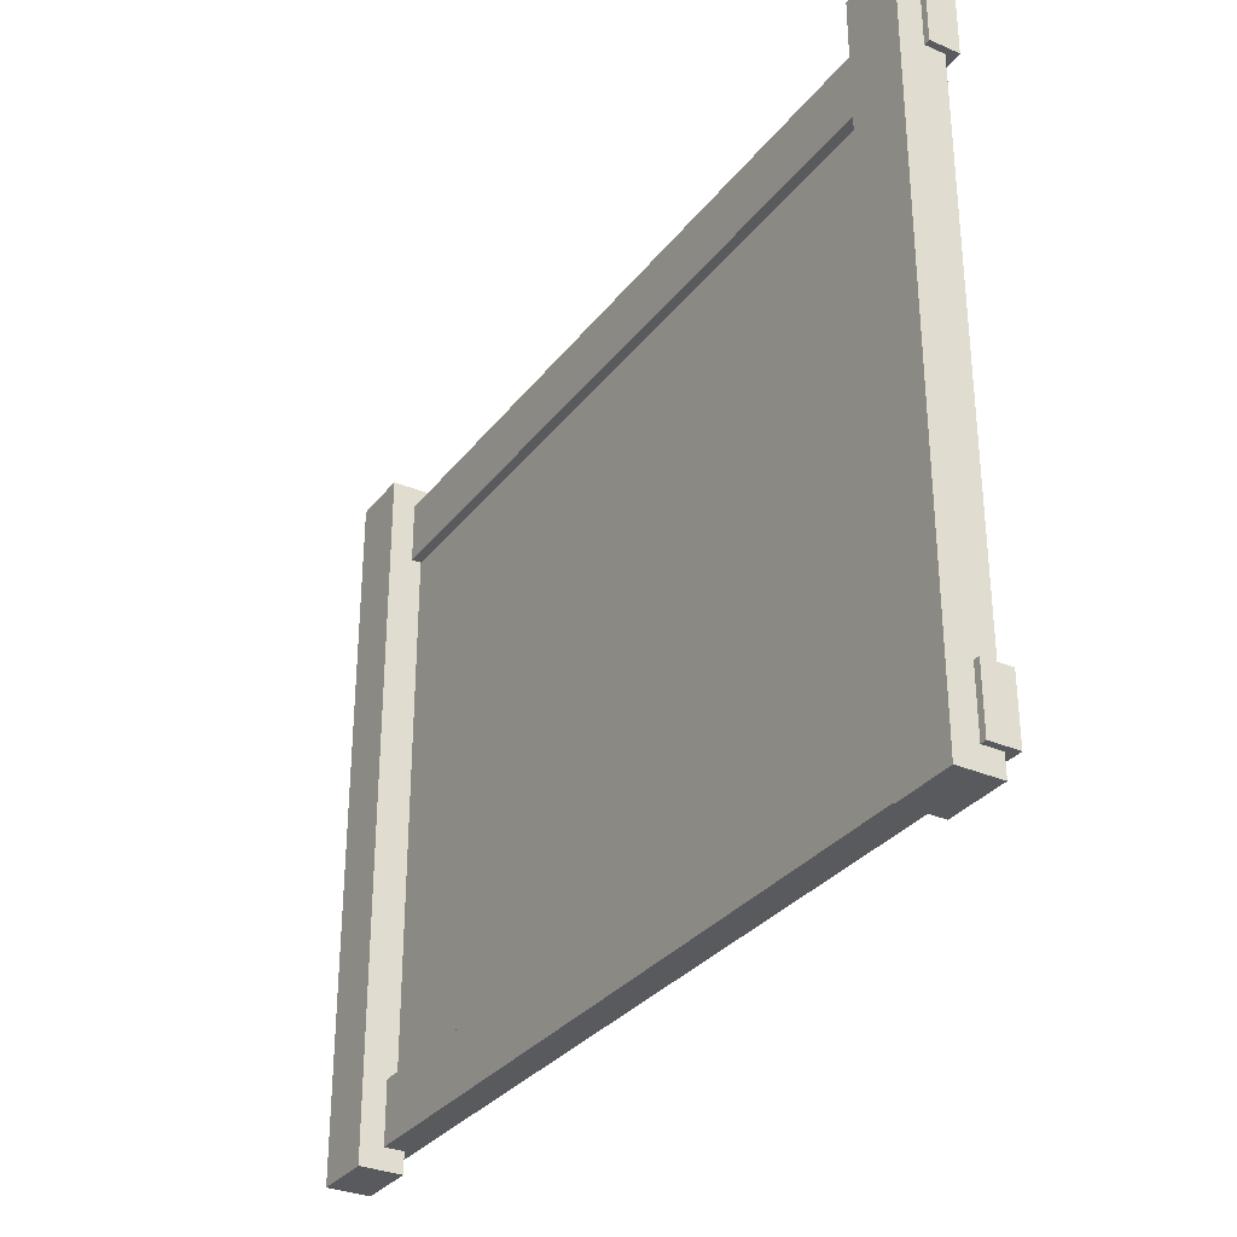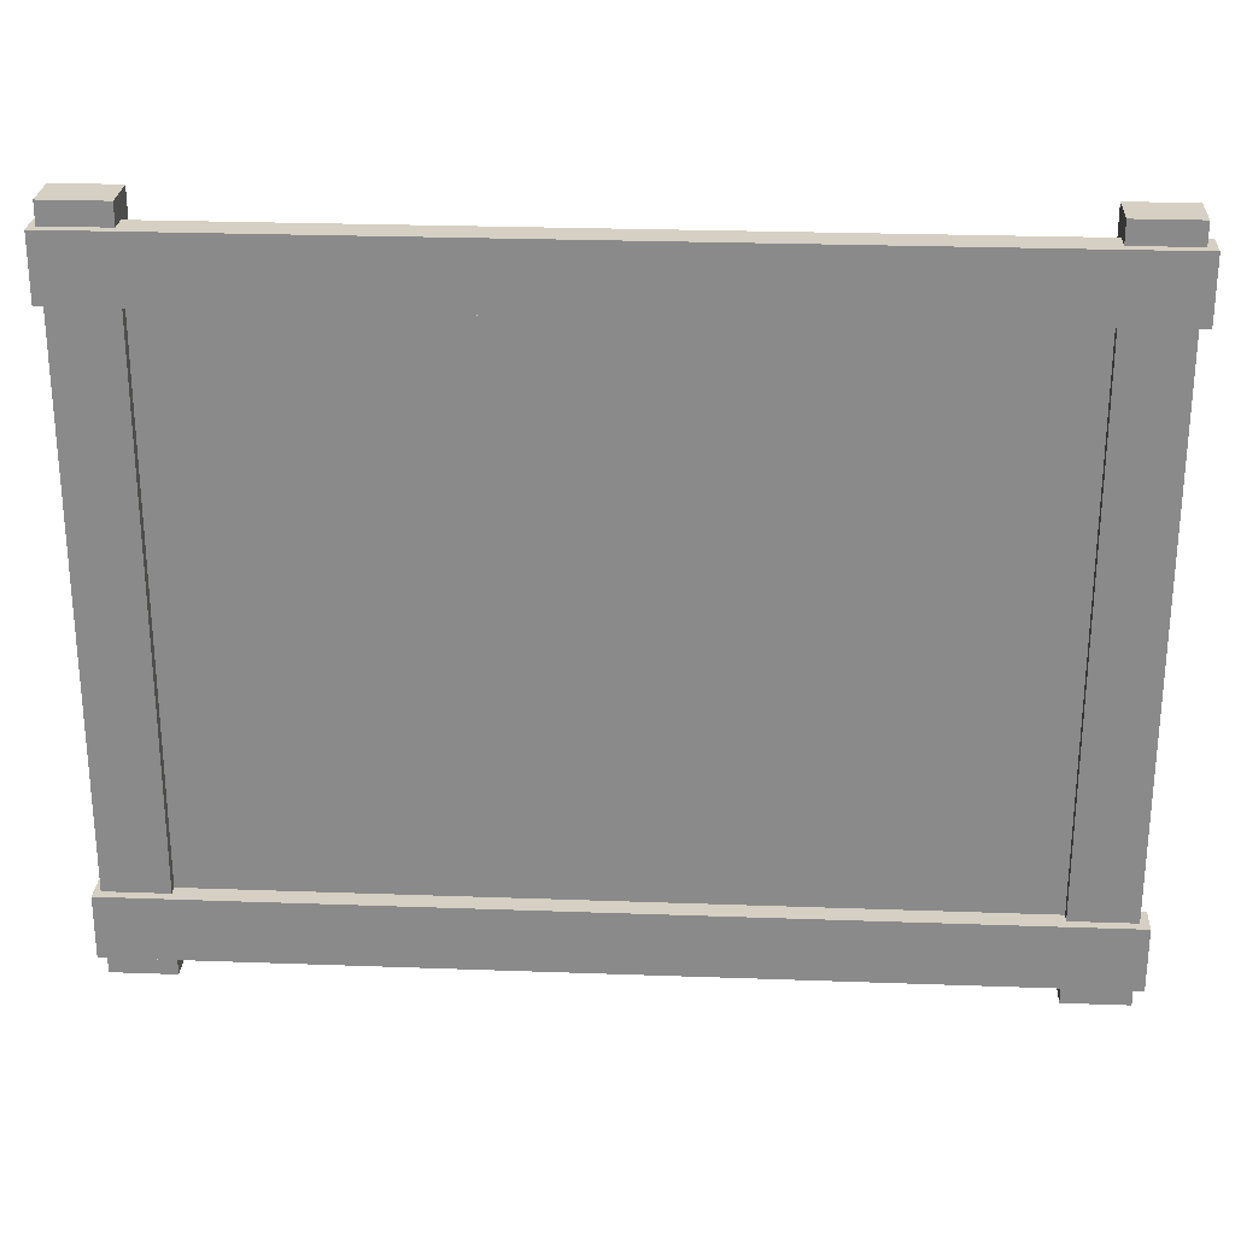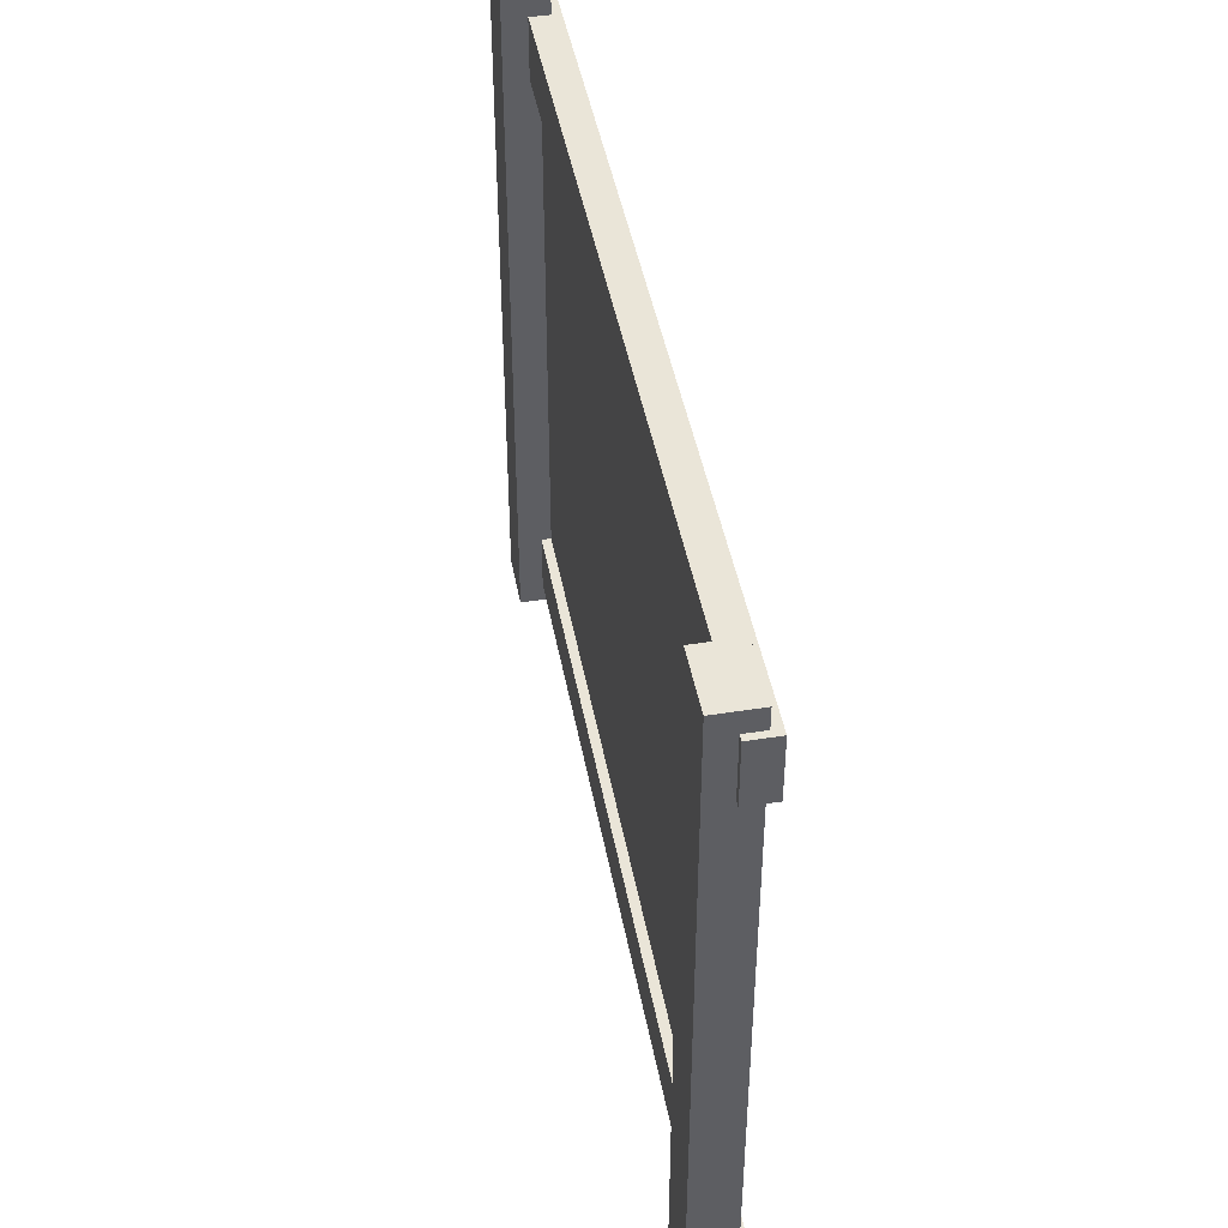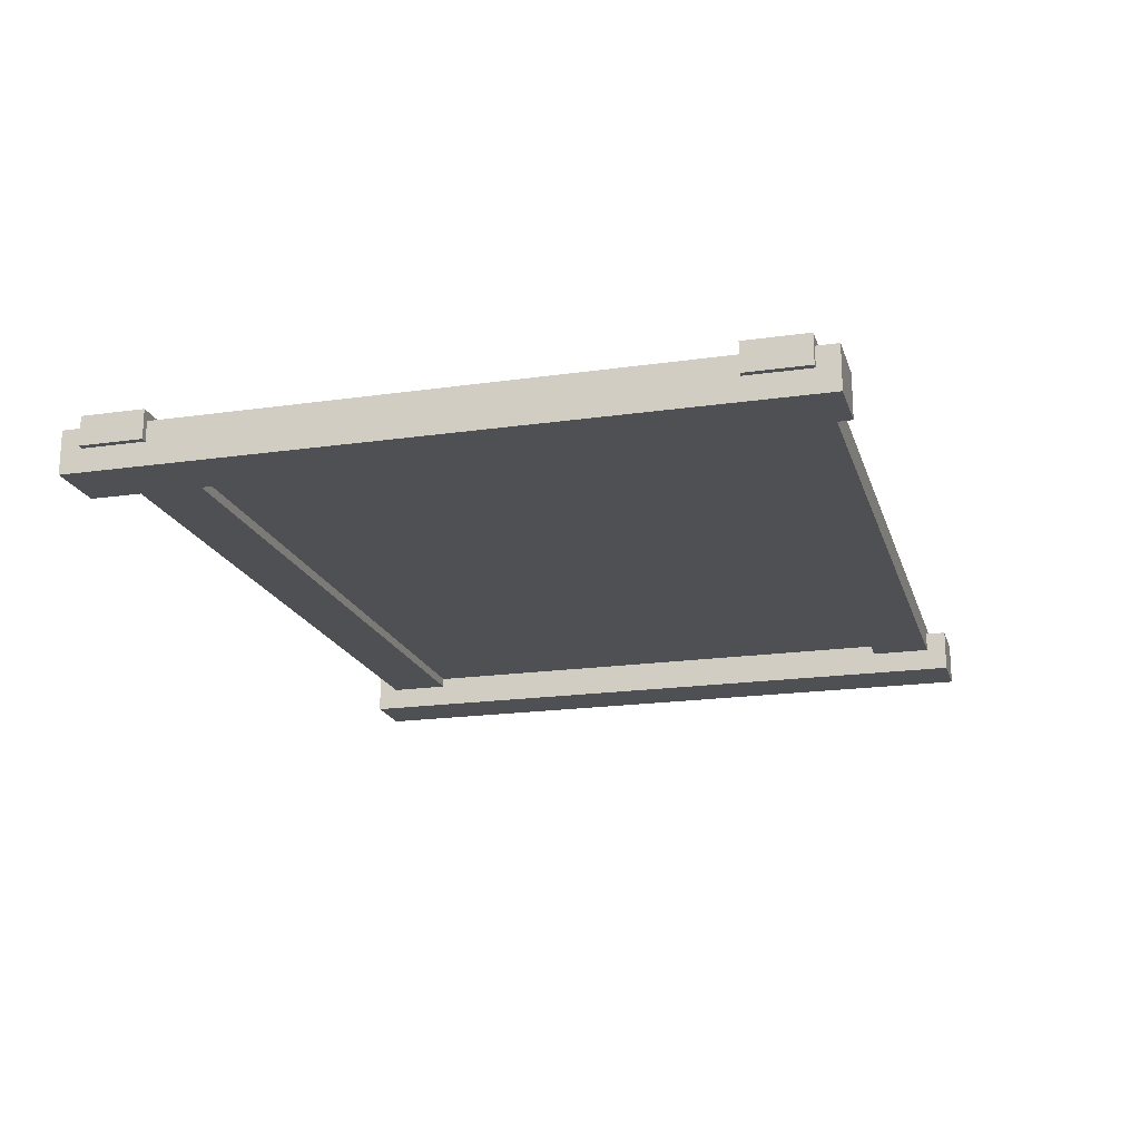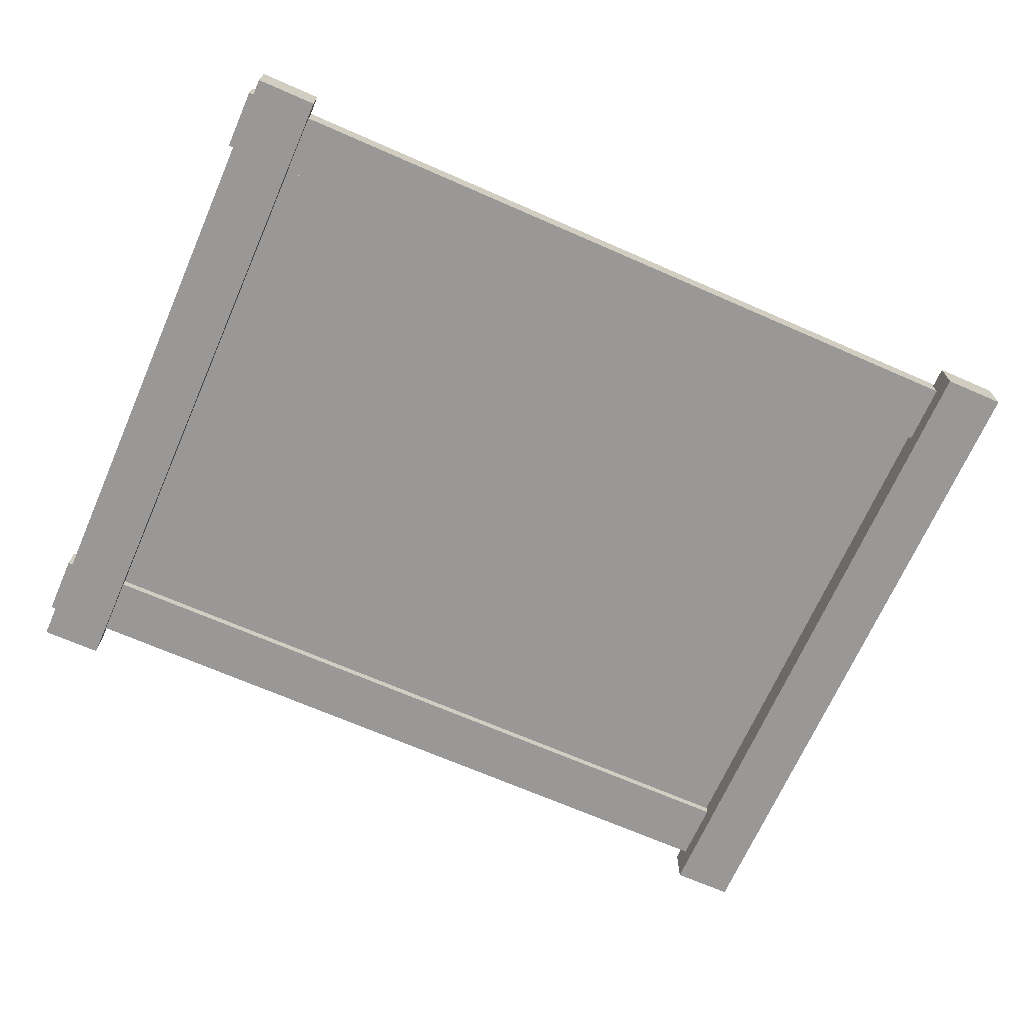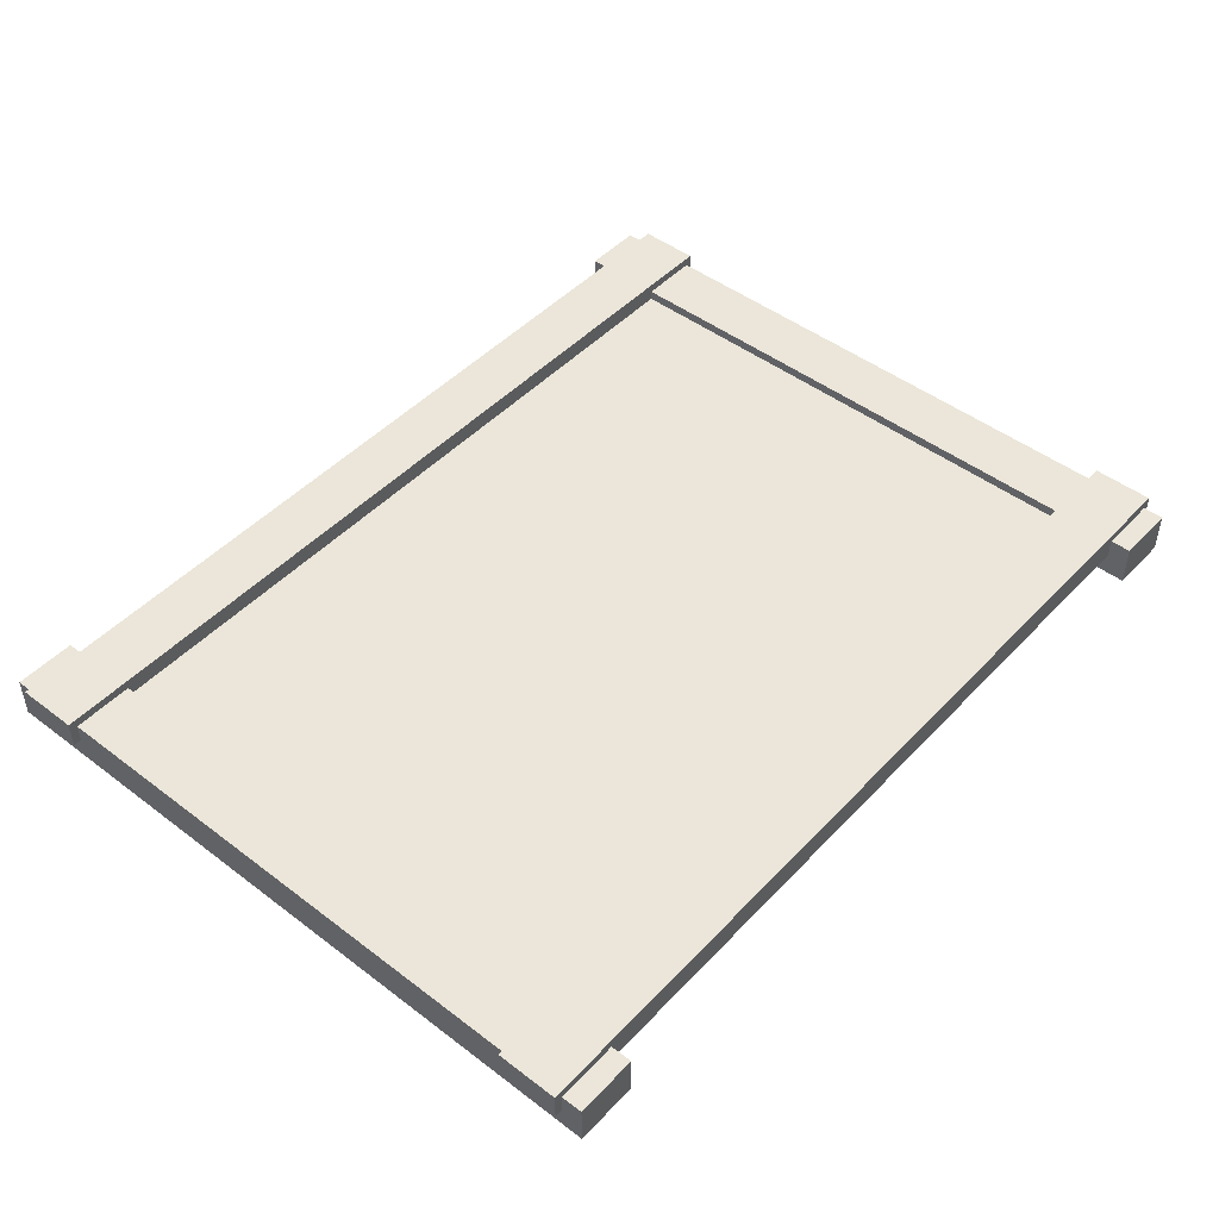
<metadata>
{"format":"obj","ext":"obj","renderer":"f3d","projection":"perspective","resolution":1024,"background":"white","views":[{"elev":-31.7,"azim":-121.2,"up":"+Y"},{"elev":26.1,"azim":3.3,"up":"+Y"},{"elev":44.7,"azim":-100.4,"up":"+Y"},{"elev":-18.9,"azim":-74.7,"up":"+Z"},{"elev":-68.6,"azim":-23.7,"up":"+Z"},{"elev":47.3,"azim":130.6,"up":"+Z"}]}
</metadata>
<code>
o NW_CITY_DECO_PICTURE_01
v -1.093 -0.7988 0.05095
v 1.098 -0.6488 0.05095
v -1.093 -0.6488 -0.01874
v -1.093 0.6488 0.05095
v 1.098 0.7988 0.05095
v -1.093 0.7988 -0.01874
v 1.098 0.6488 -0.01874
v 1.098 -0.7988 0.05095
v 0.9281 0.85 0.02871
v 0.9281 -0.85 0.02871
v 1.078 0.85 0.02871
v 1.078 -0.85 0.02871
v -0.9281 -0.85 0.02871
v -0.9281 0.85 -0.07501
v -1.078 -0.85 0.02871
v -1.078 0.85 -0.07501
v 0.9281 0.85 -0.07501
v 1.078 0.85 -0.07501
v 0.9281 -0.85 -0.07501
v 1.078 -0.85 -0.07501
v -0.9281 0.85 0.02871
v -1.078 0.85 0.02871
v -0.9281 -0.85 -0.07501
v -1.078 -0.85 -0.07501
v 1.098 -0.6488 -0.01874
v -1.093 -0.7988 -0.01874
v 1.098 0.6488 0.05095
v 1.098 0.7988 -0.01874
v -1.093 0.6488 -0.01874
v -1.093 -0.6488 0.05095
v -1.093 0.7988 0.05095
v 1.098 -0.7988 -0.01874
v 1 0.75 0.004567
v -1 0.75 0.004567
v 1 -0.75 0.004568
v -1 -0.75 0.004568
f 35 33 36
f 34 36 33
f 32 26 3
f 30 1 8
f 28 29 6
f 4 5 31
f 29 28 7
f 5 4 27
f 8 2 30
f 3 25 32
f 9 12 11
f 20 17 18
f 12 9 10
f 17 20 19
f 15 13 21
f 14 23 24
f 24 16 14
f 21 22 15
f 19 9 17
f 11 17 9
f 17 11 18
f 12 18 11
f 20 10 19
f 9 19 10
f 10 20 12
f 18 12 20
f 23 14 21
f 22 21 14
f 14 16 22
f 15 22 16
f 24 23 13
f 21 13 23
f 13 15 24
f 16 24 15
f 32 25 2
f 30 2 25
f 3 26 1
f 8 1 26
f 28 27 7
f 4 7 27
f 27 28 5
f 6 5 28
f 7 4 29
f 31 29 4
f 25 3 30
f 1 30 3
f 29 31 6
f 5 6 31
f 2 8 32
f 26 32 8

</code>
